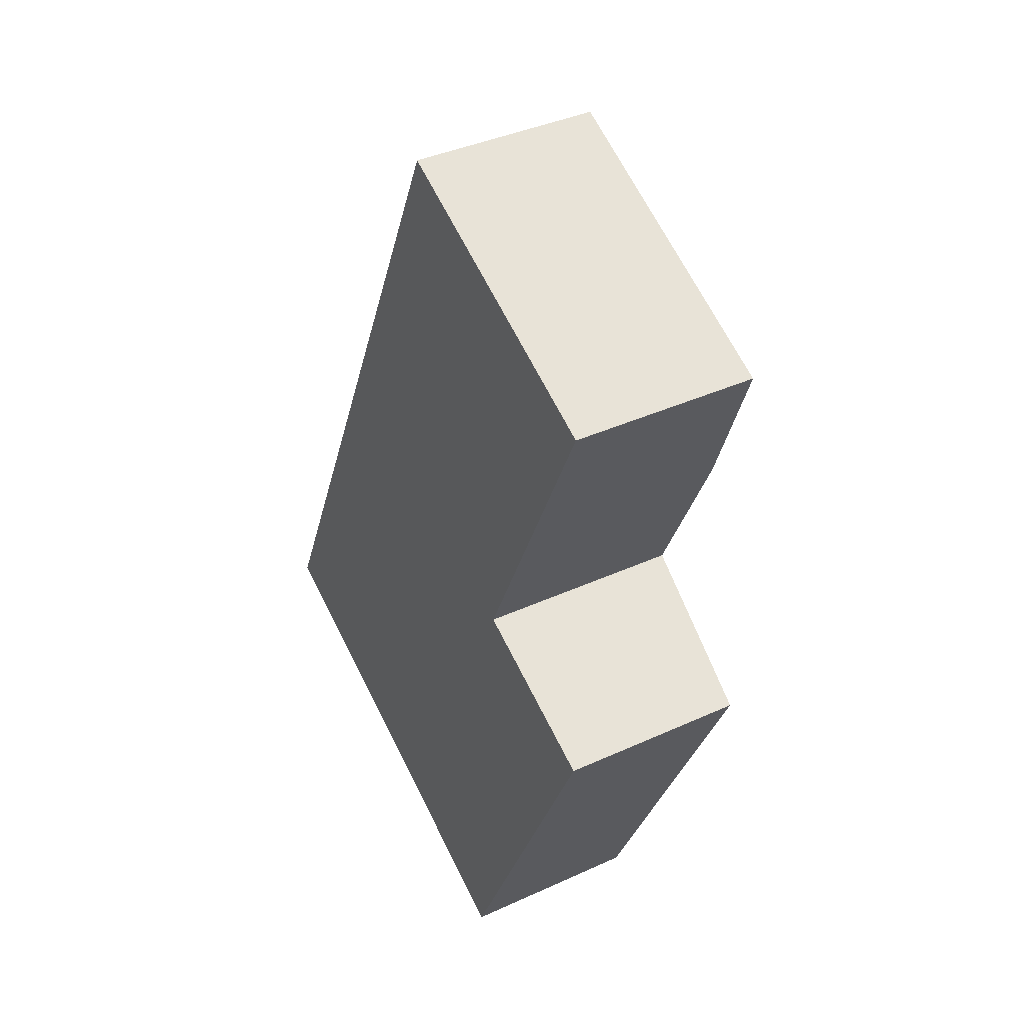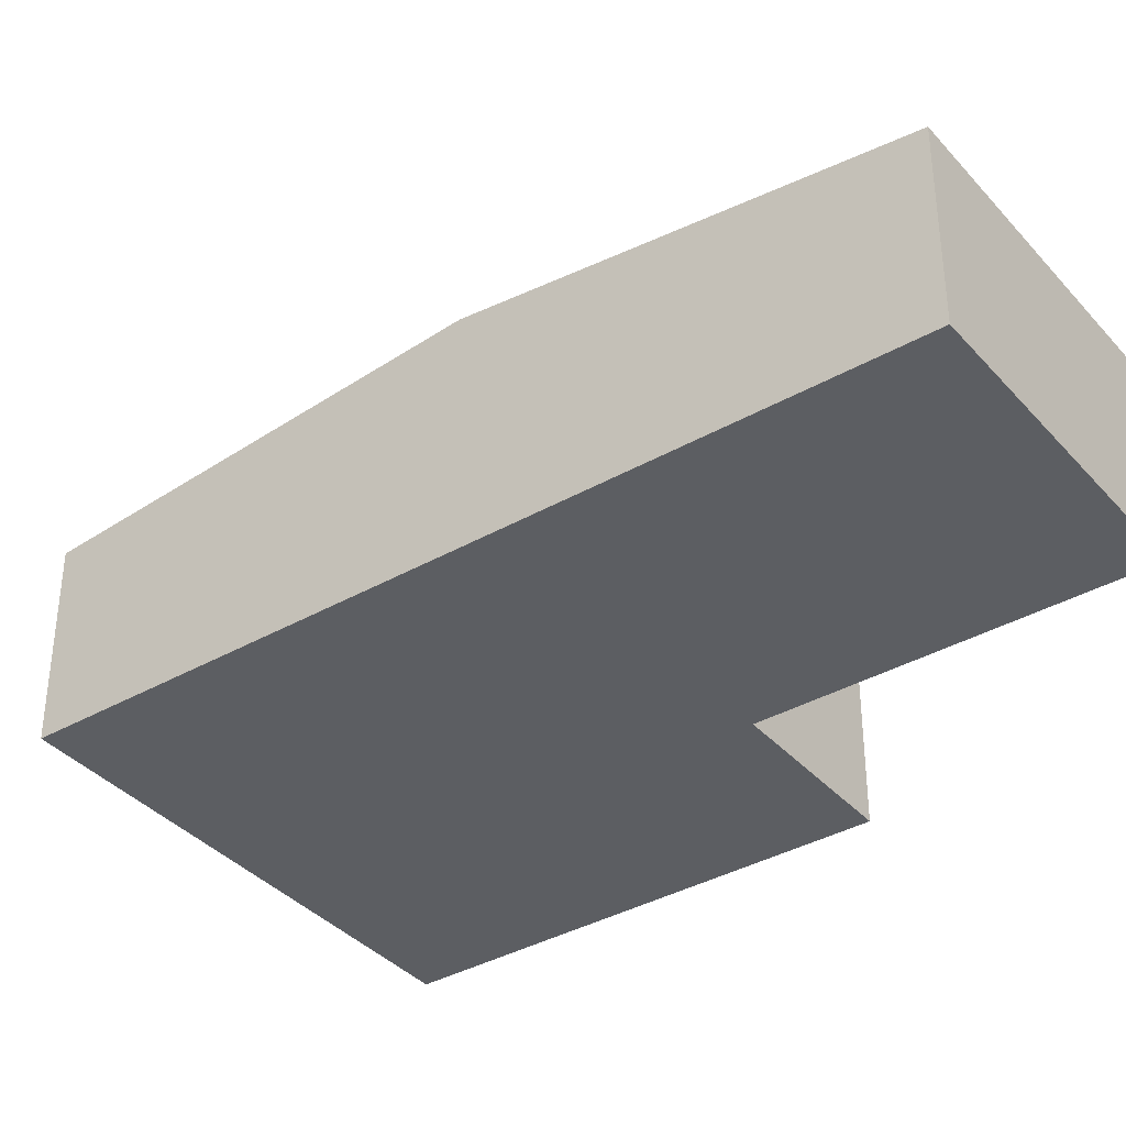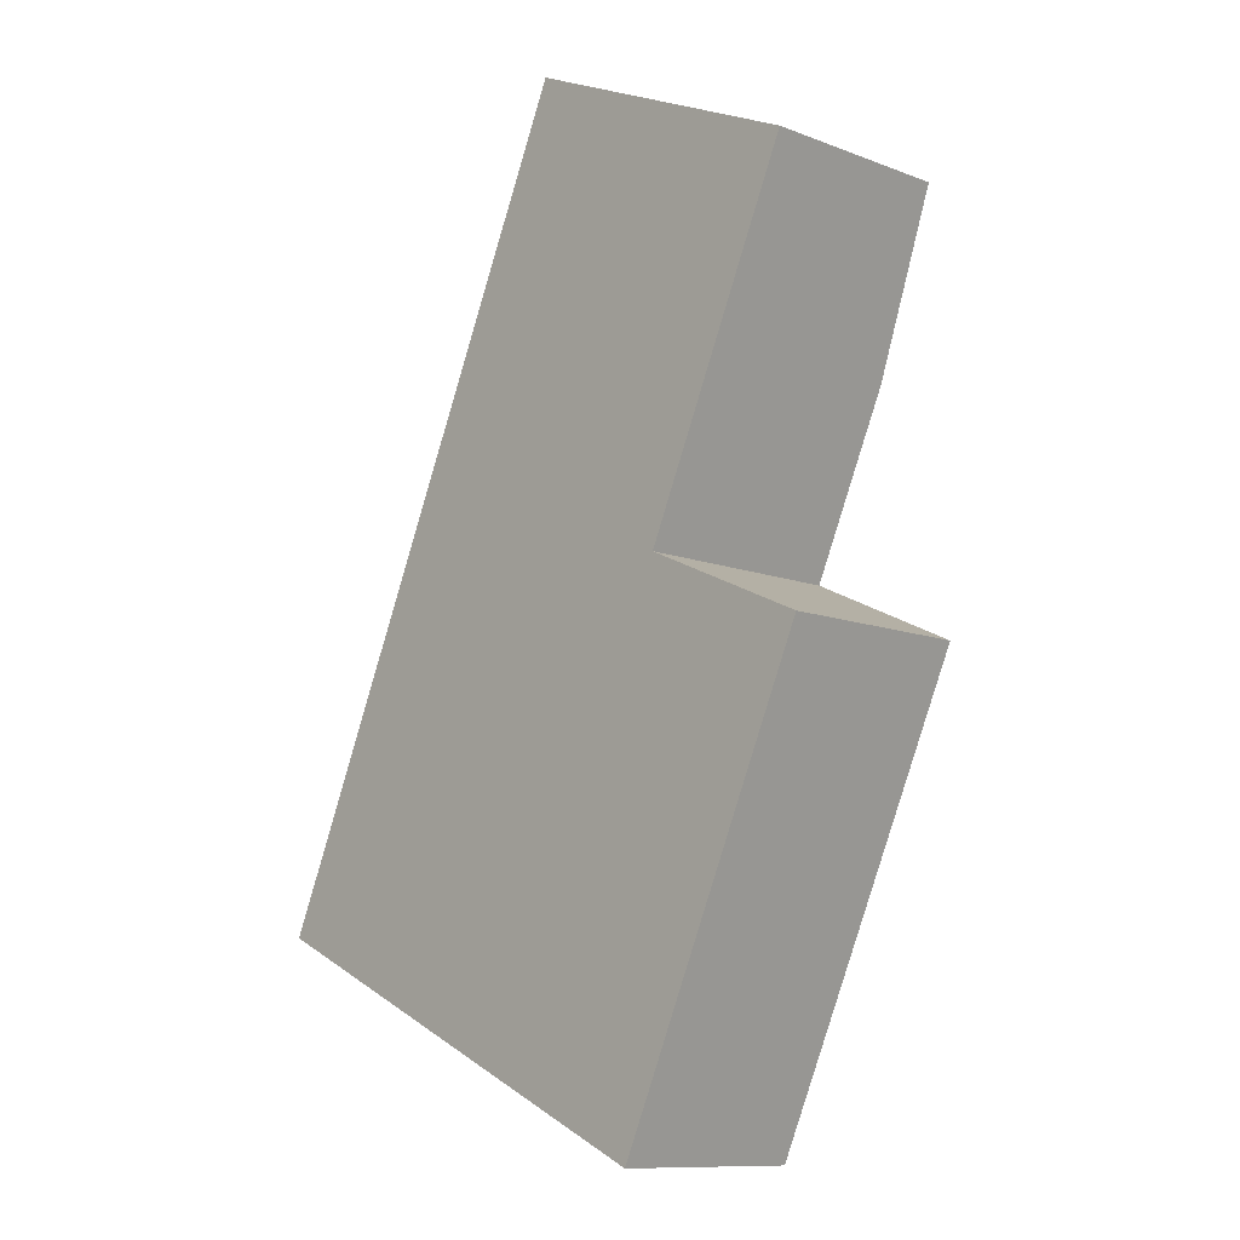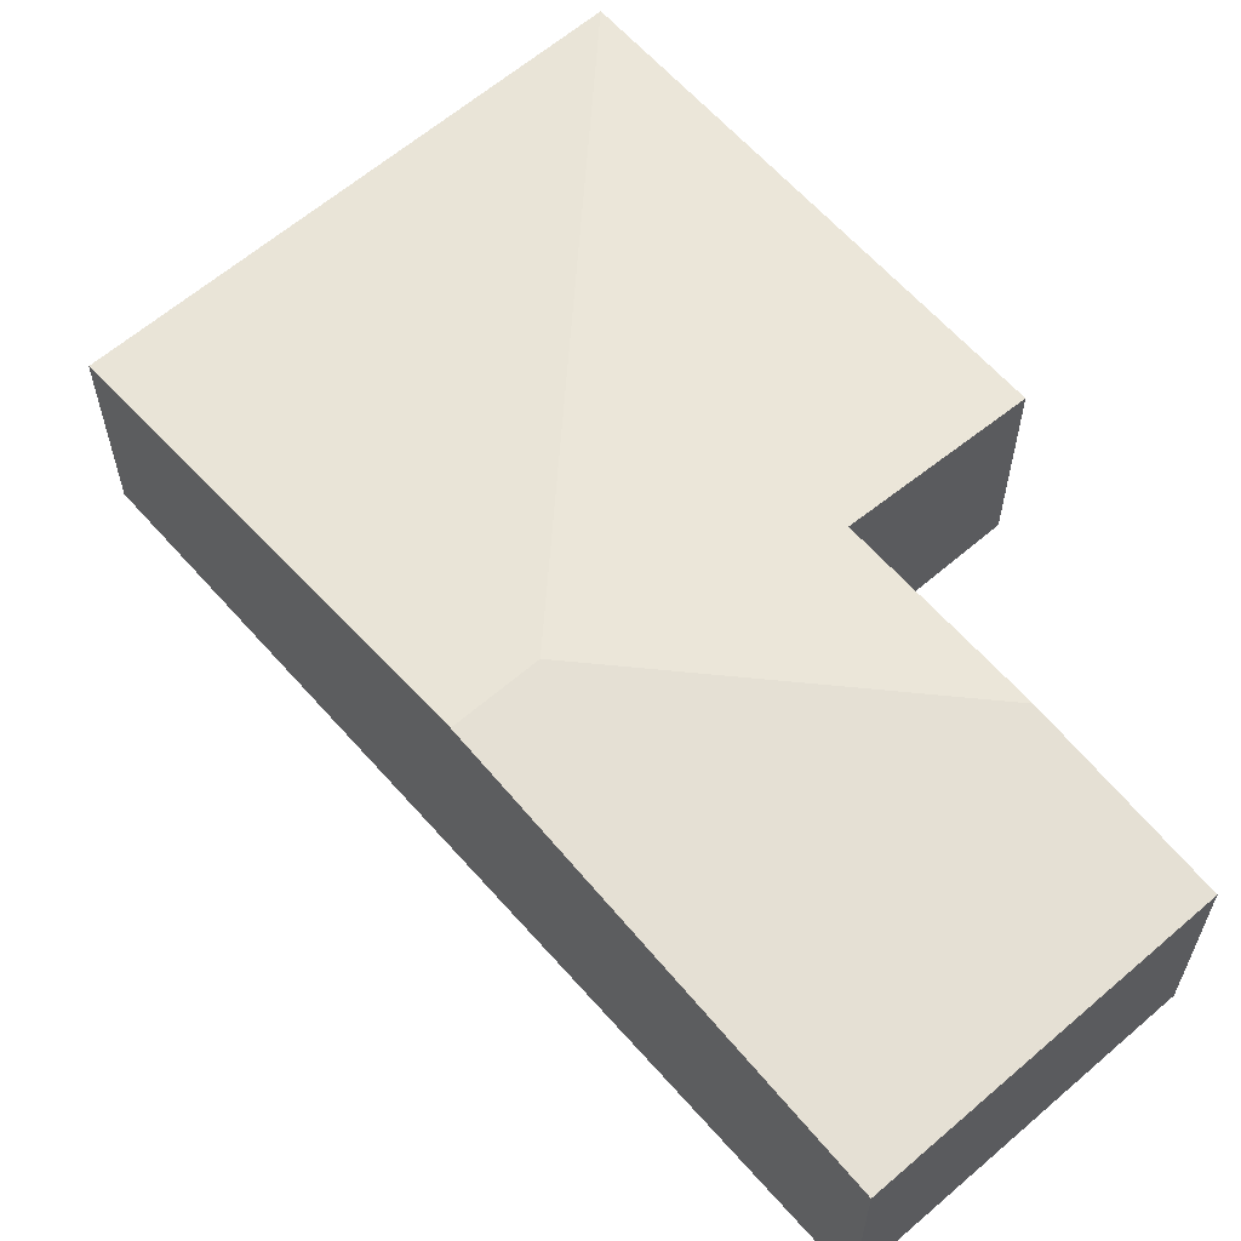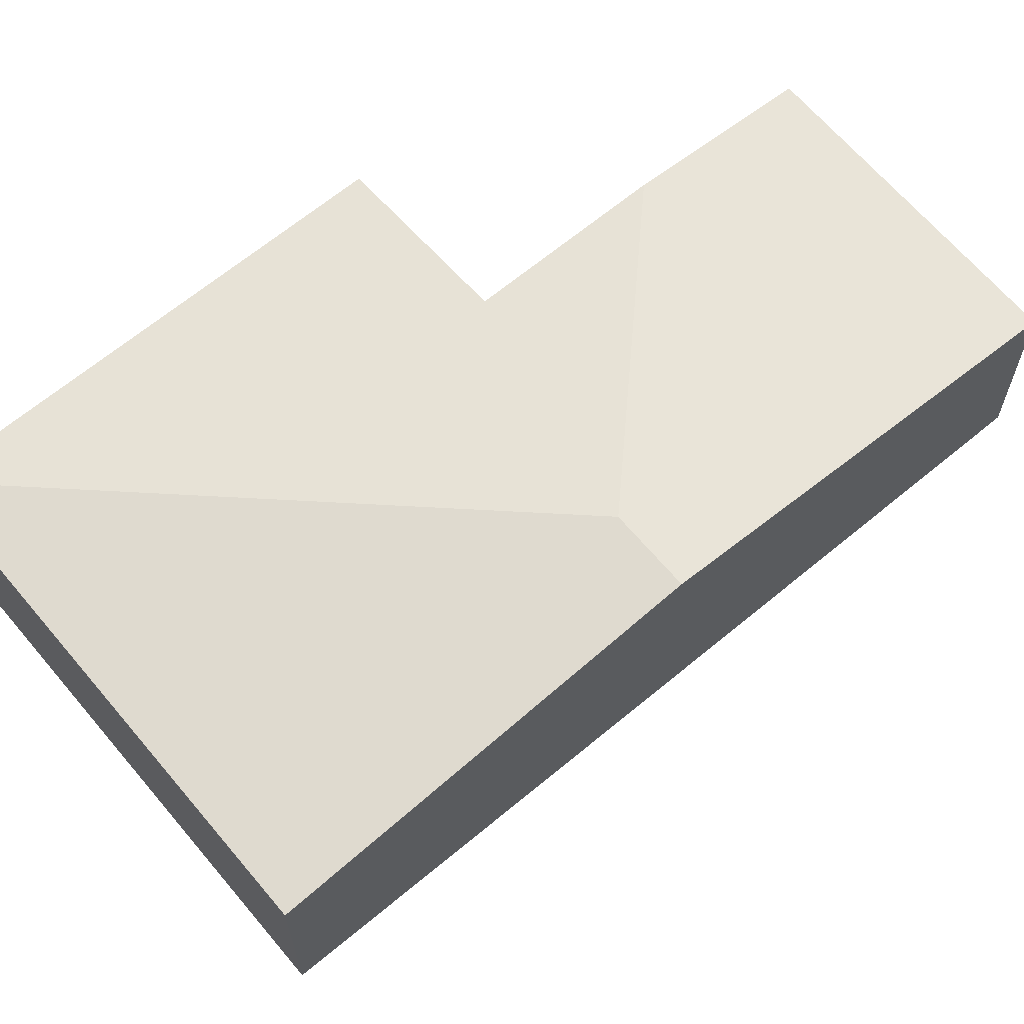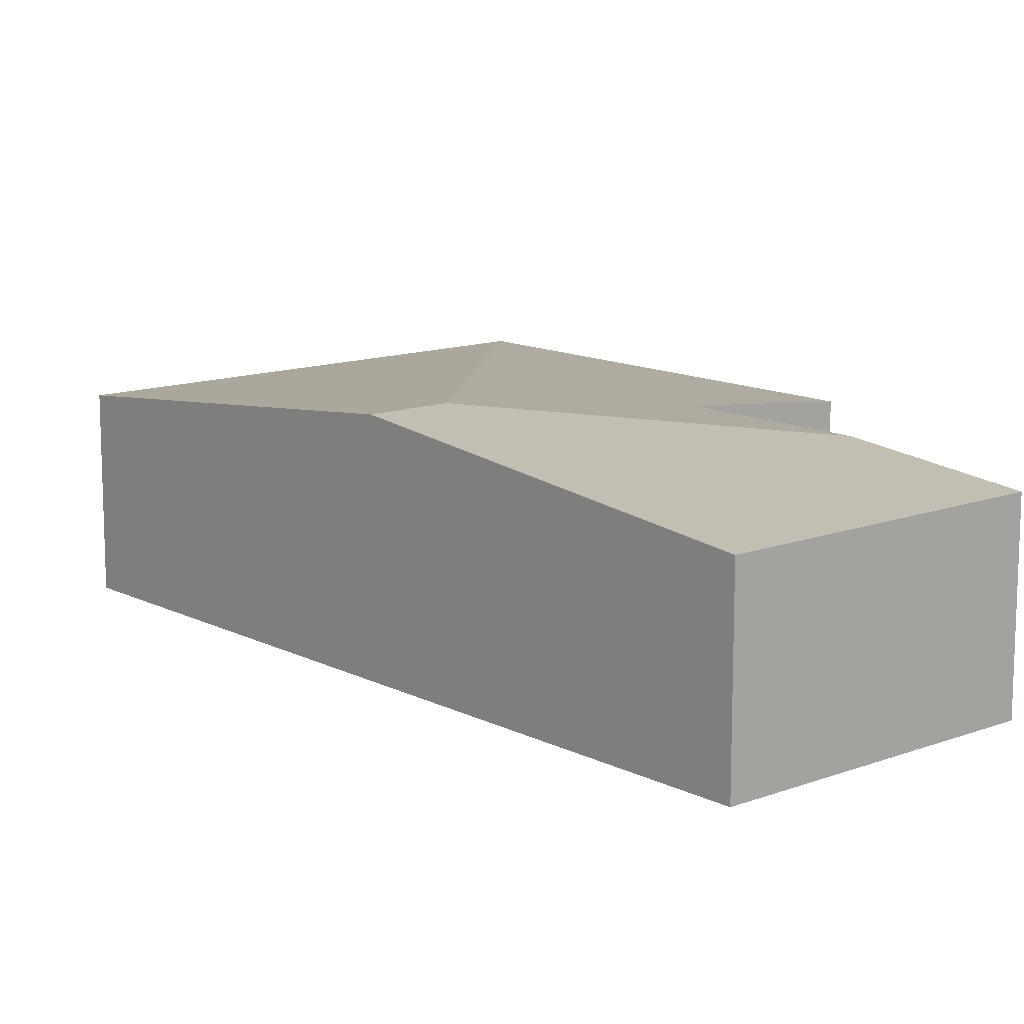
<metadata>
{"format":"obj","ext":"obj","renderer":"f3d","projection":"perspective","resolution":1024,"background":"white","views":[{"elev":39.4,"azim":60.4,"up":"+Z"},{"elev":-37.4,"azim":-29.3,"up":"+Y"},{"elev":-11.1,"azim":47.0,"up":"+Z"},{"elev":62.2,"azim":-16.6,"up":"+Y"},{"elev":65.4,"azim":-105.4,"up":"+Y"},{"elev":12.8,"azim":-16.2,"up":"+Y"}]}
</metadata>
<code>
v  5.69 2.352 -2.603
v  6.119 2.573 3.728
v  8.159 2.352 2.795
v  3.097 2.869 4.362
v  7.089 2.573 5.848
v  0 2.352 1.44e-16
v  2.186 2.869 4.779
v  8.022 2.352 7.888
v  4.372 2.352 9.558
v  0 0 0
v  2.186 -2.926e-16 4.779
v  4.372 -5.853e-16 9.558
v  8.022 -4.83e-16 7.888
v  6.119 -2.283e-16 3.728
v  8.159 -1.711e-16 2.795
v  7.089 -3.581e-16 5.848
v  5.69 1.594e-16 -2.603
g defaultobject
f 1 2 3
f 2 1 4
f 4 5 2
f 6 4 1
f 4 6 7
f 8 7 9
f 7 8 4
f 4 8 5
f 10 7 6
f 7 10 11
f 7 11 9
f 9 11 12
f 12 8 9
f 8 12 13
f 14 3 2
f 3 14 15
f 13 5 8
f 5 13 2
f 2 13 16
f 2 16 14
f 15 1 3
f 1 15 17
f 17 6 1
f 6 17 10
f 17 11 10
f 11 17 12
f 12 17 14
f 14 17 15
f 14 13 12
f 13 14 16

</code>
